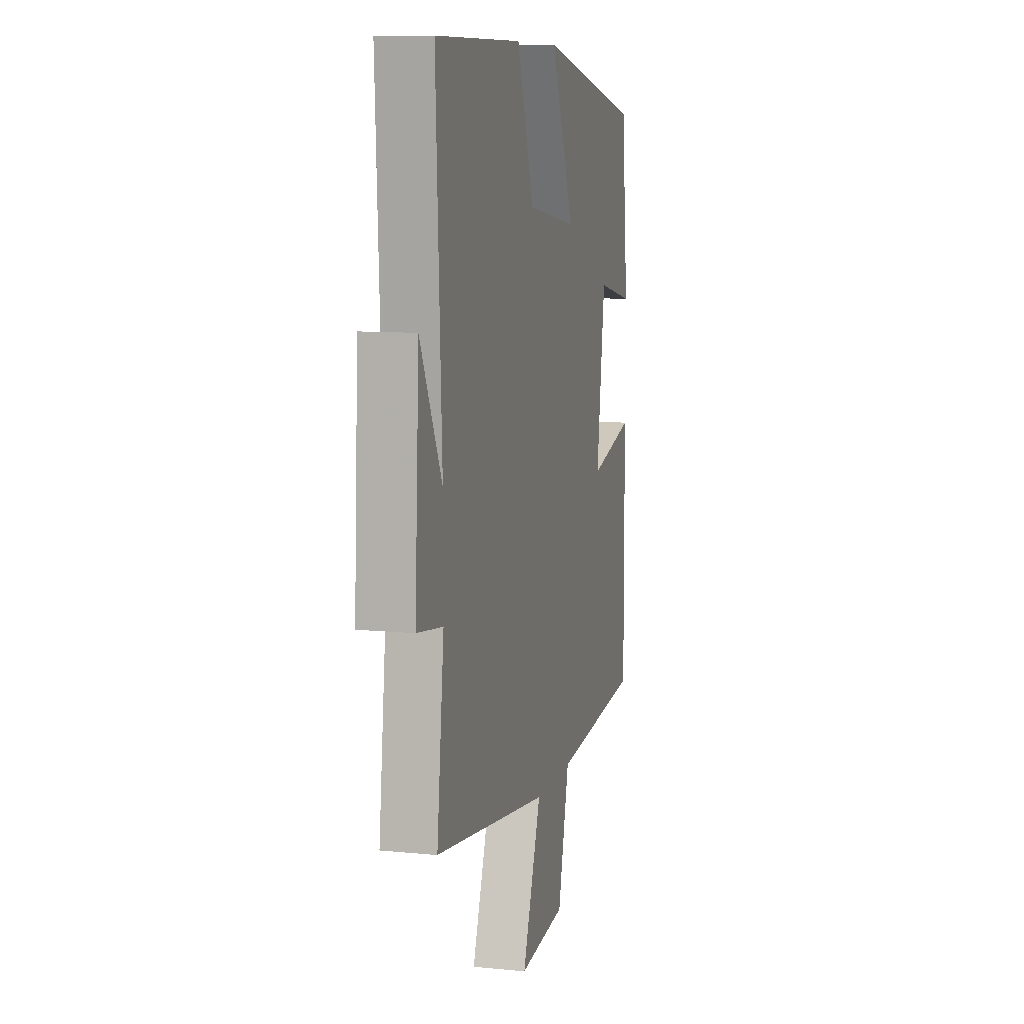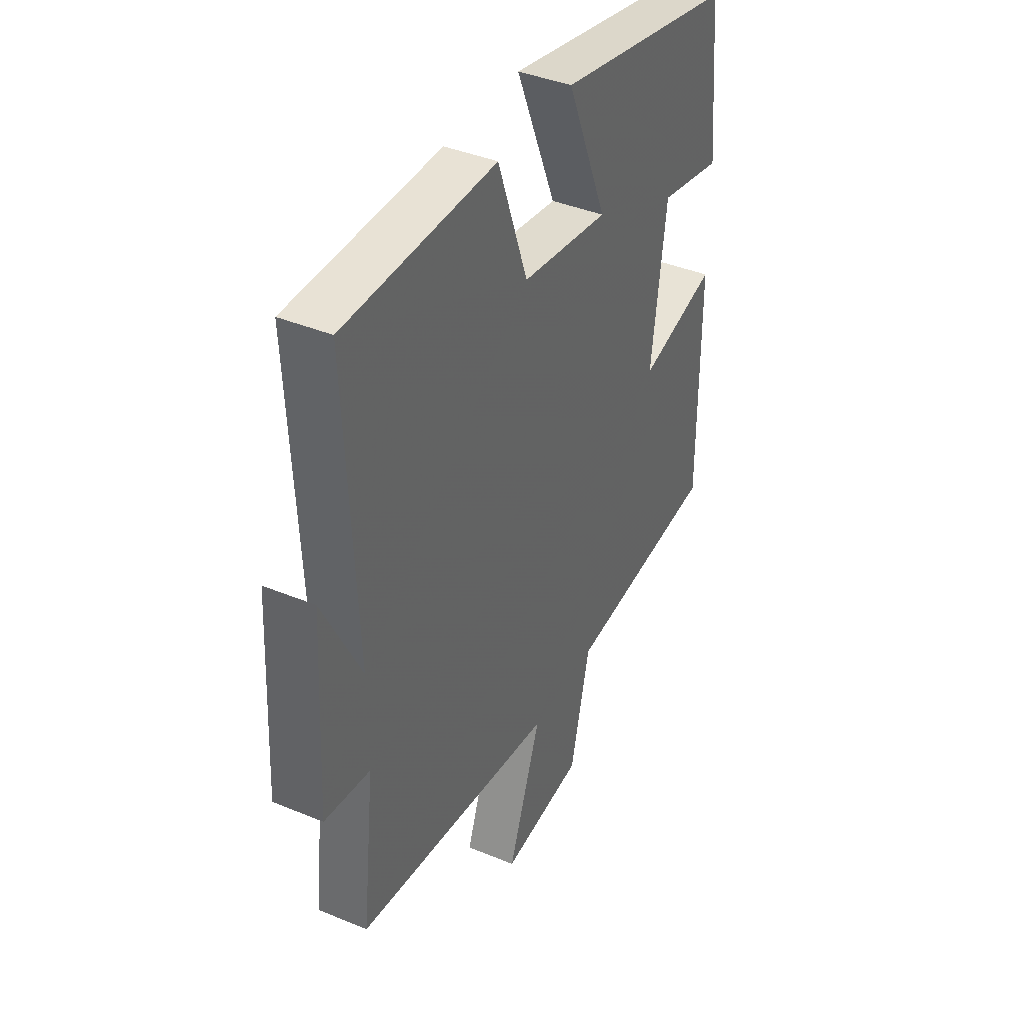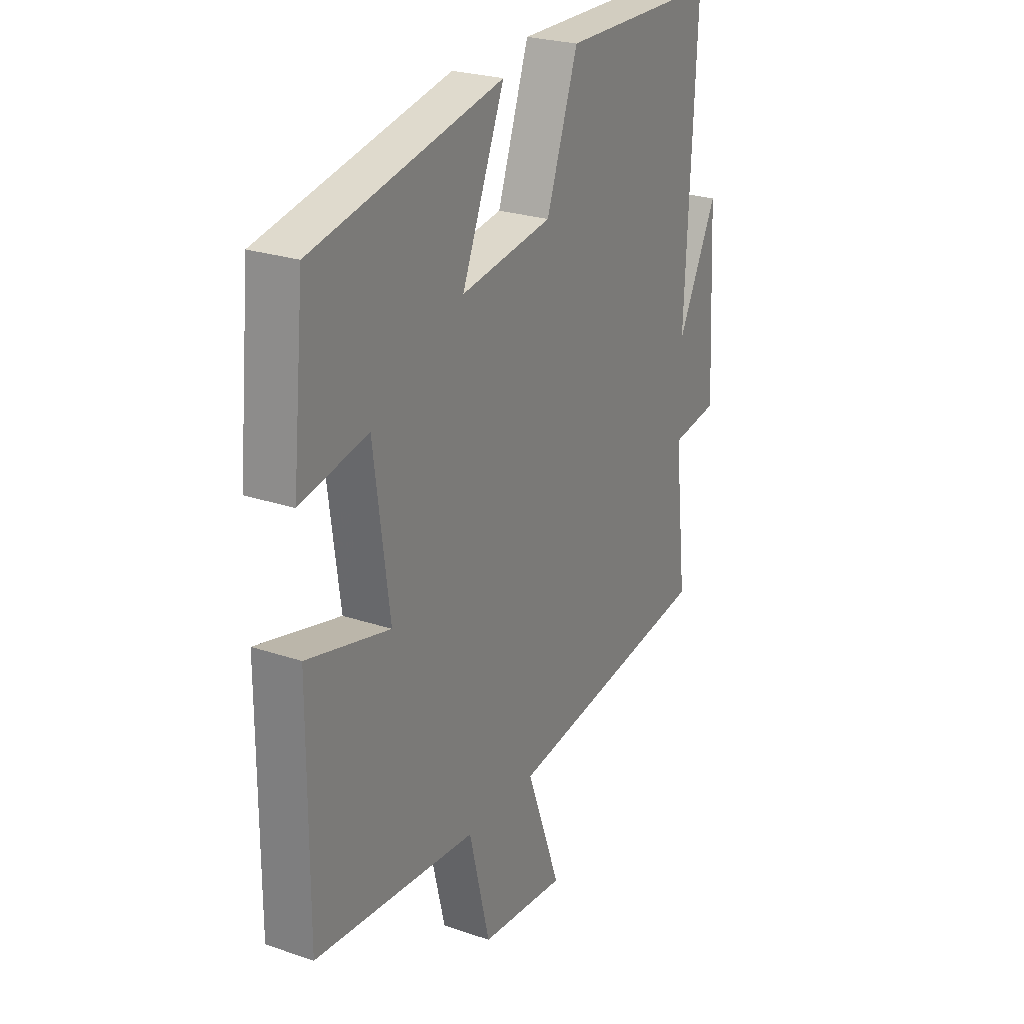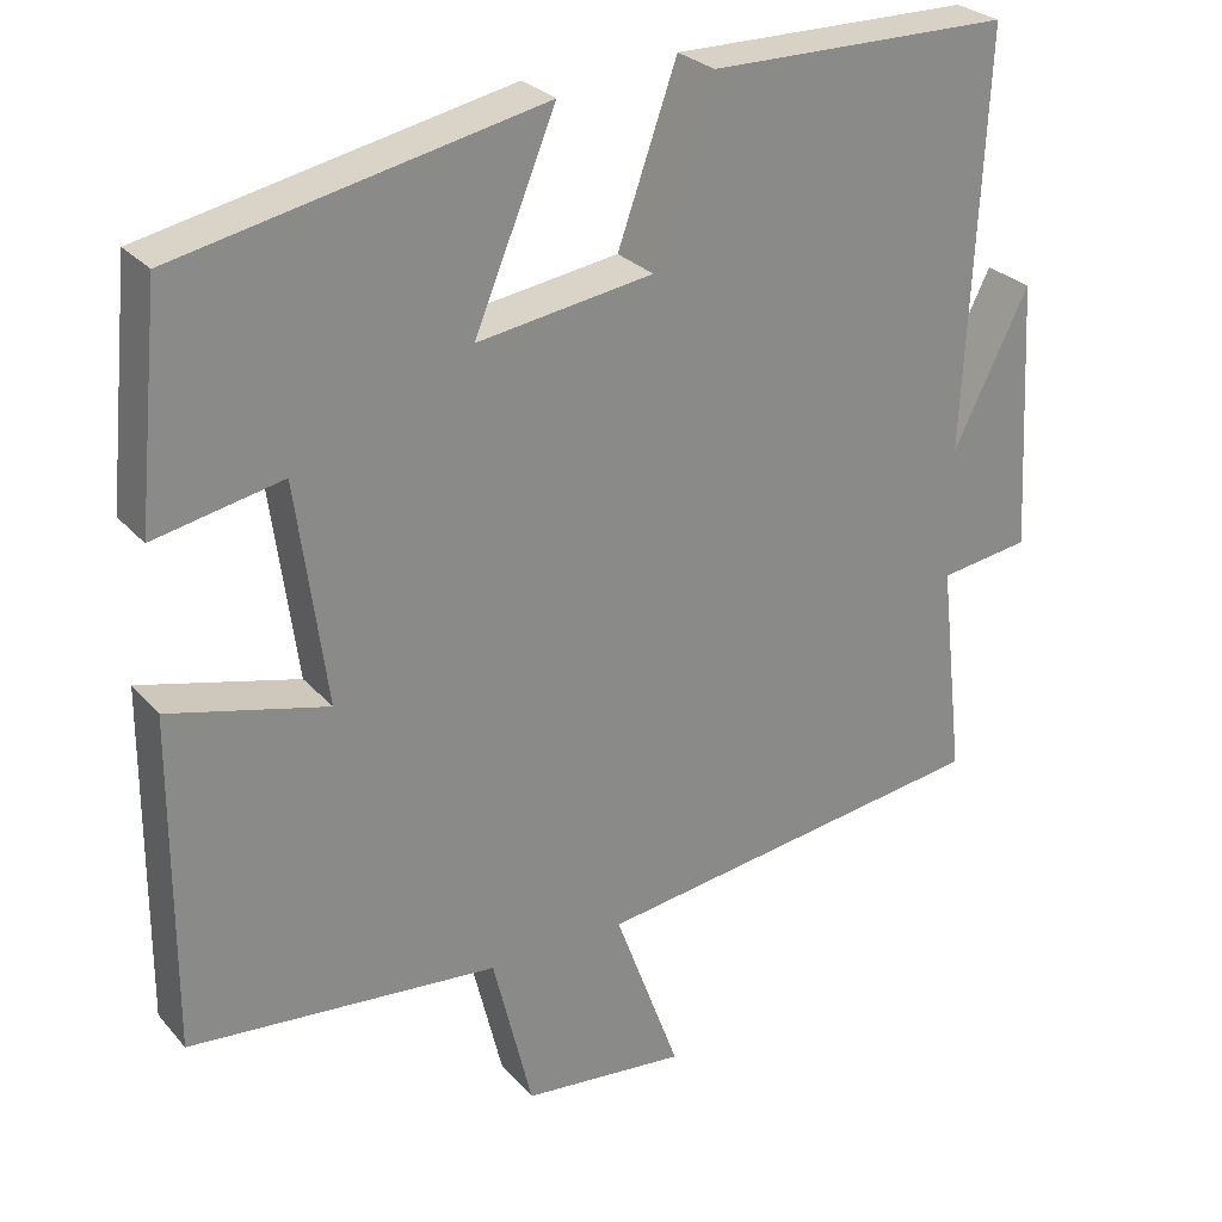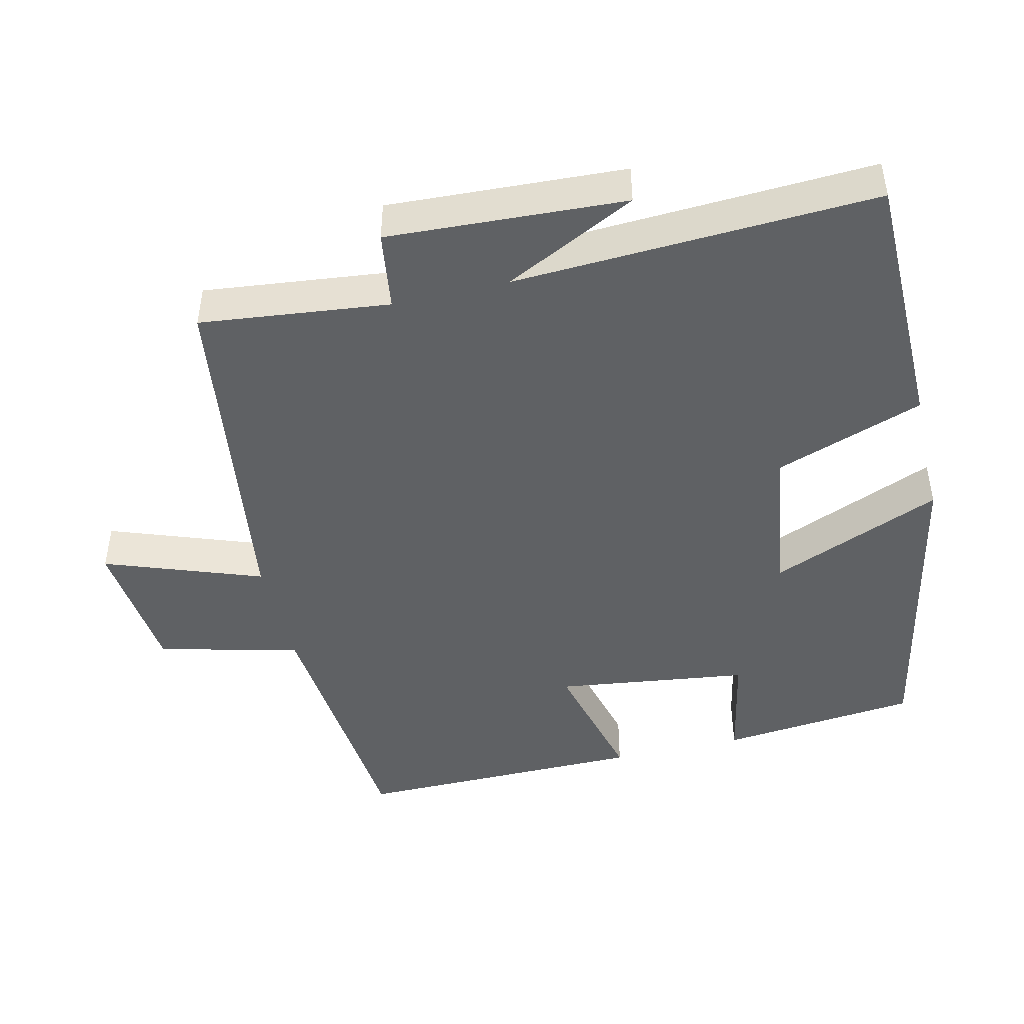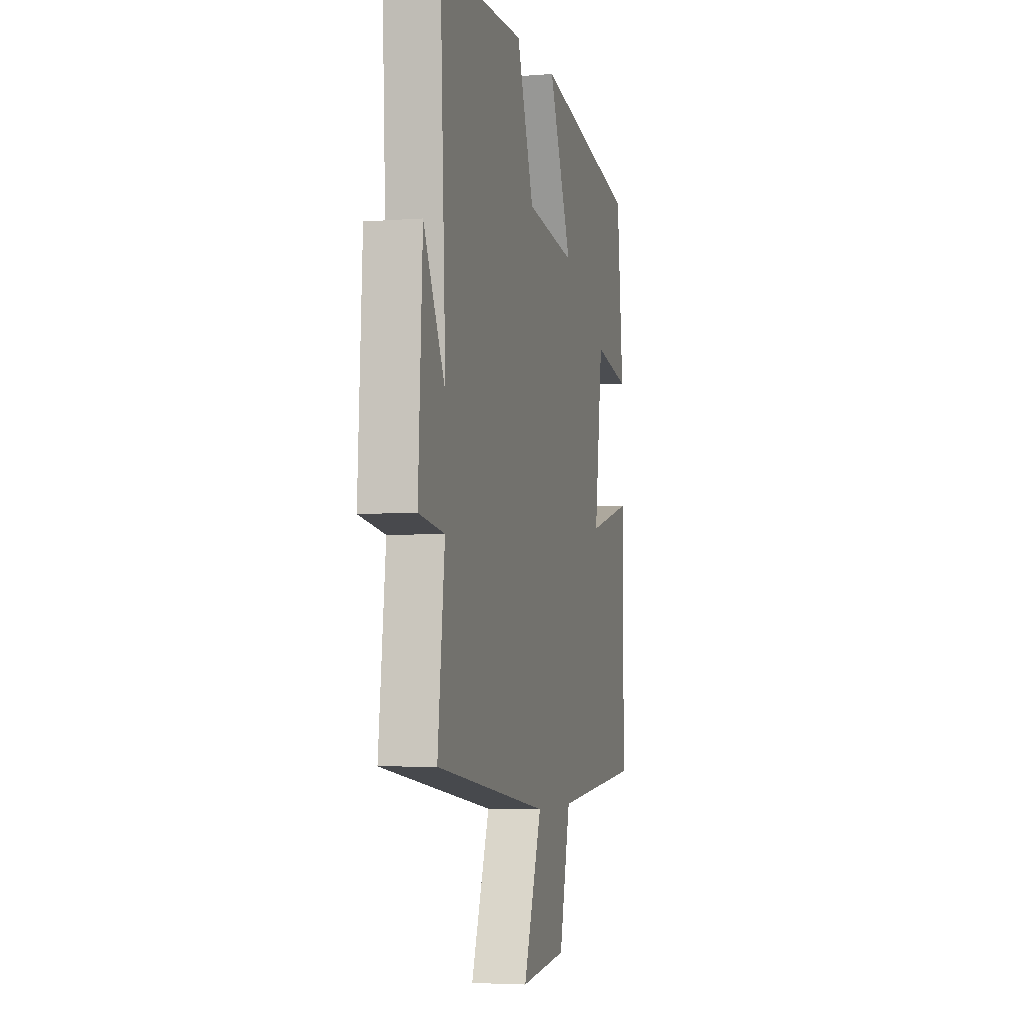
<metadata>
{"format":"obj","ext":"obj","renderer":"f3d","projection":"perspective","resolution":1024,"background":"white","views":[{"elev":9.6,"azim":-75.4,"up":"+Z"},{"elev":40.3,"azim":-63.0,"up":"+Z"},{"elev":25.1,"azim":118.8,"up":"+Z"},{"elev":27.3,"azim":148.2,"up":"+Z"},{"elev":-45.9,"azim":-76.6,"up":"+Y"},{"elev":-4.4,"azim":-75.7,"up":"+Z"}]}
</metadata>
<code>
v 0.472 0.07 0.408
v 0.5 0.07 0.131
v 0.344 0.07 0.163
v 0.308 0.07 -0.107
v 0.5 0.07 -0.059
v 0.502 0.07 -0.466
v 0.125 0.07 -0.5
v 0.077 0.07 -0.698
v -0.123 0.07 -0.718
v -0.043 0.07 -0.5
v -0.53 0.07 -0.431
v -0.5 0.07 -0.168
v -0.61 0.07 -0.152
v -0.592 0.07 0.178
v -0.5 0.07 -0.006
v -0.524 0.07 0.497
v -0.157 0.07 0.5
v -0.084 0.07 0.293
v 0.13 0.07 0.261
v 0.031 0.07 0.5
v 0.472 0 0.408
v 0.5 0 0.131
v 0.344 0 0.163
v 0.308 0 -0.107
v 0.5 0 -0.059
v 0.502 0 -0.466
v 0.125 0 -0.5
v 0.077 0 -0.698
v -0.123 0 -0.718
v -0.043 0 -0.5
v -0.53 0 -0.431
v -0.5 0 -0.168
v -0.61 0 -0.152
v -0.592 0 0.178
v -0.5 0 -0.006
v -0.524 0 0.497
v -0.157 0 0.5
v -0.084 0 0.293
v 0.13 0 0.261
v 0.031 0 0.5
f 19 20 1 2
f 18 19 2 3
f 15 16 17 18
f 15 18 3 4
f 12 13 14 15
f 12 15 4
f 10 11 12 4
f 7 8 9 10
f 6 7 10
f 4 5 6 10
f 22 21 40 39
f 23 22 39 38
f 38 37 36 35
f 24 23 38 35
f 35 34 33 32
f 24 35 32
f 24 32 31 30
f 30 29 28 27
f 30 27 26
f 30 26 25 24
f 1 21 22 2
f 2 22 23 3
f 3 23 24 4
f 4 24 25 5
f 5 25 26 6
f 6 26 27 7
f 7 27 28 8
f 8 28 29 9
f 9 29 30 10
f 10 30 31 11
f 11 31 32 12
f 12 32 33 13
f 13 33 34 14
f 14 34 35 15
f 15 35 36 16
f 16 36 37 17
f 17 37 38 18
f 18 38 39 19
f 19 39 40 20
f 20 40 21 1

</code>
